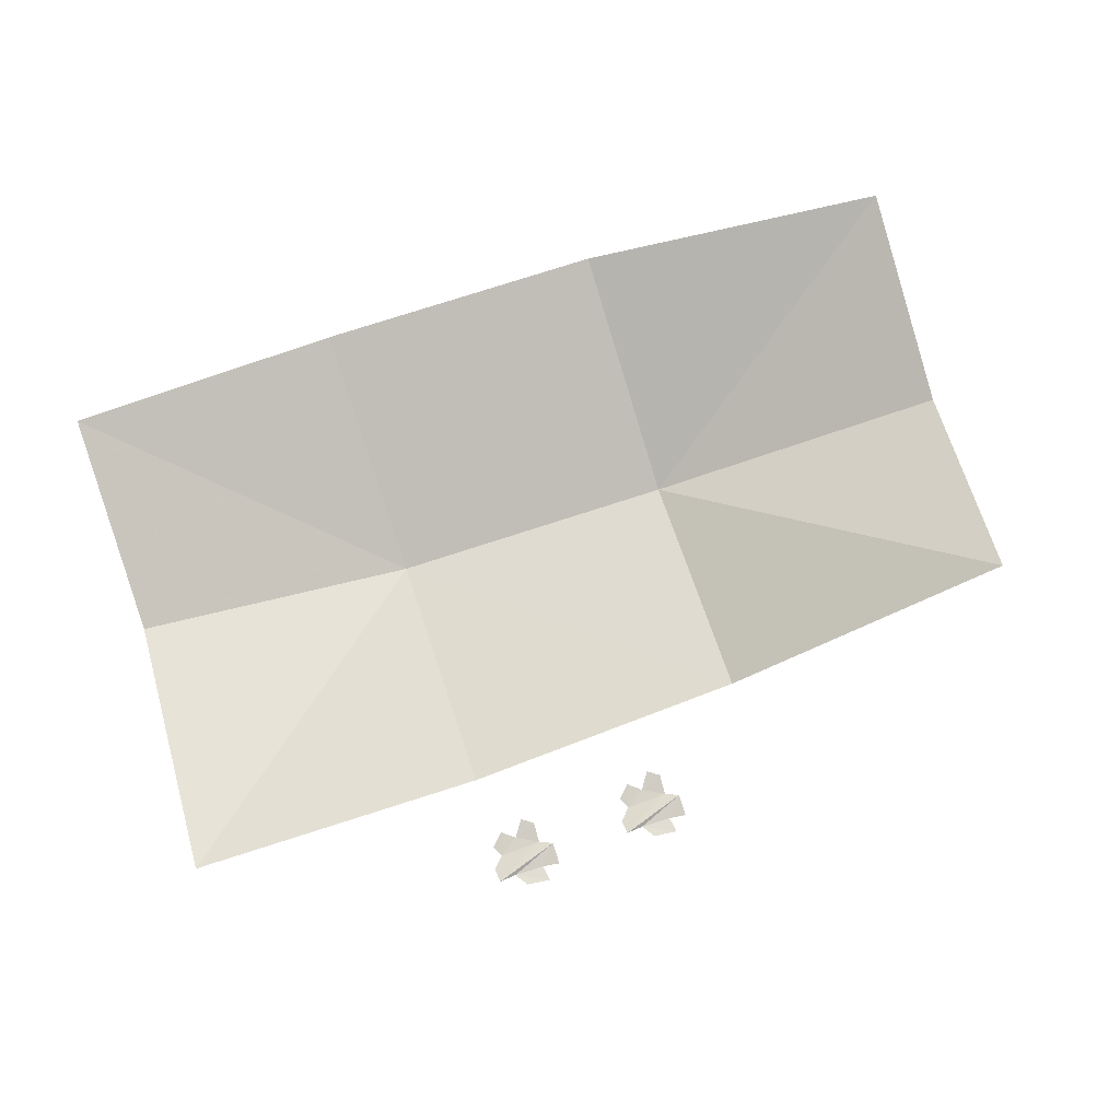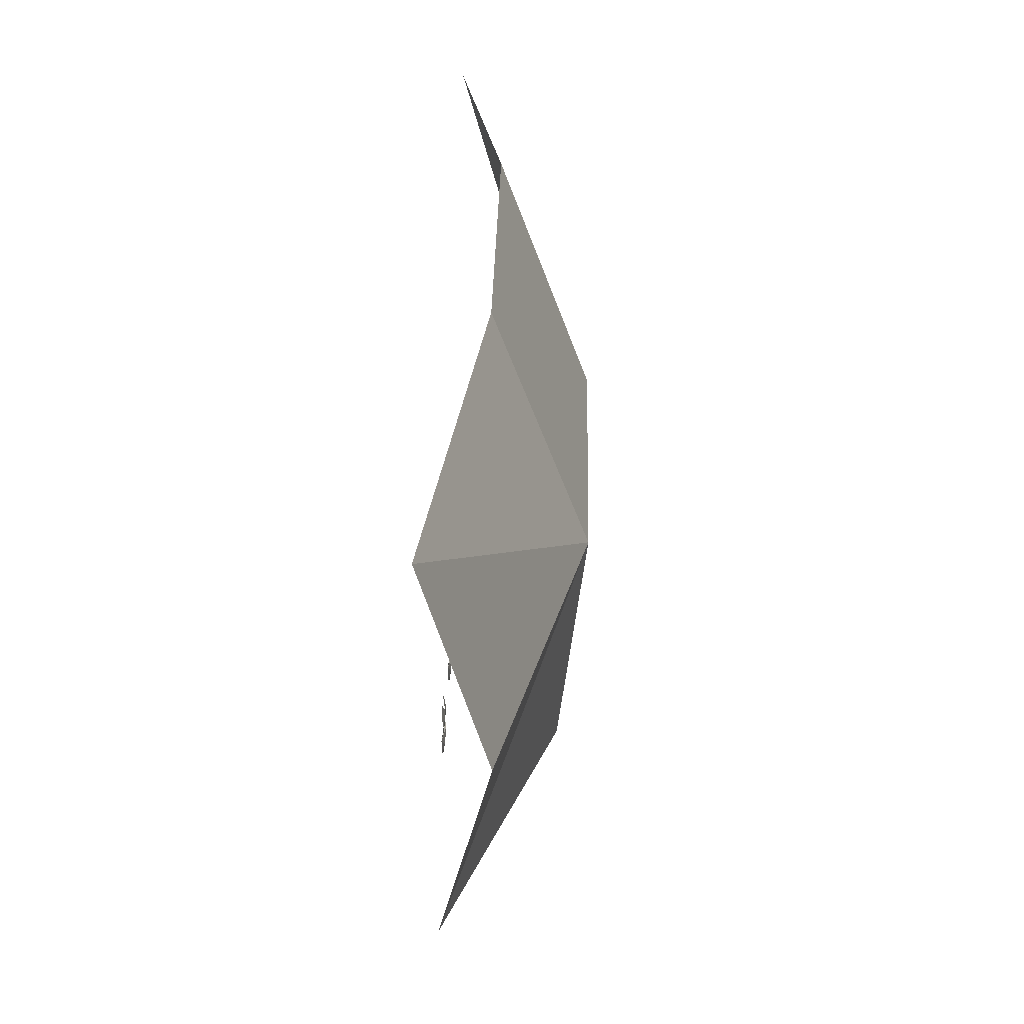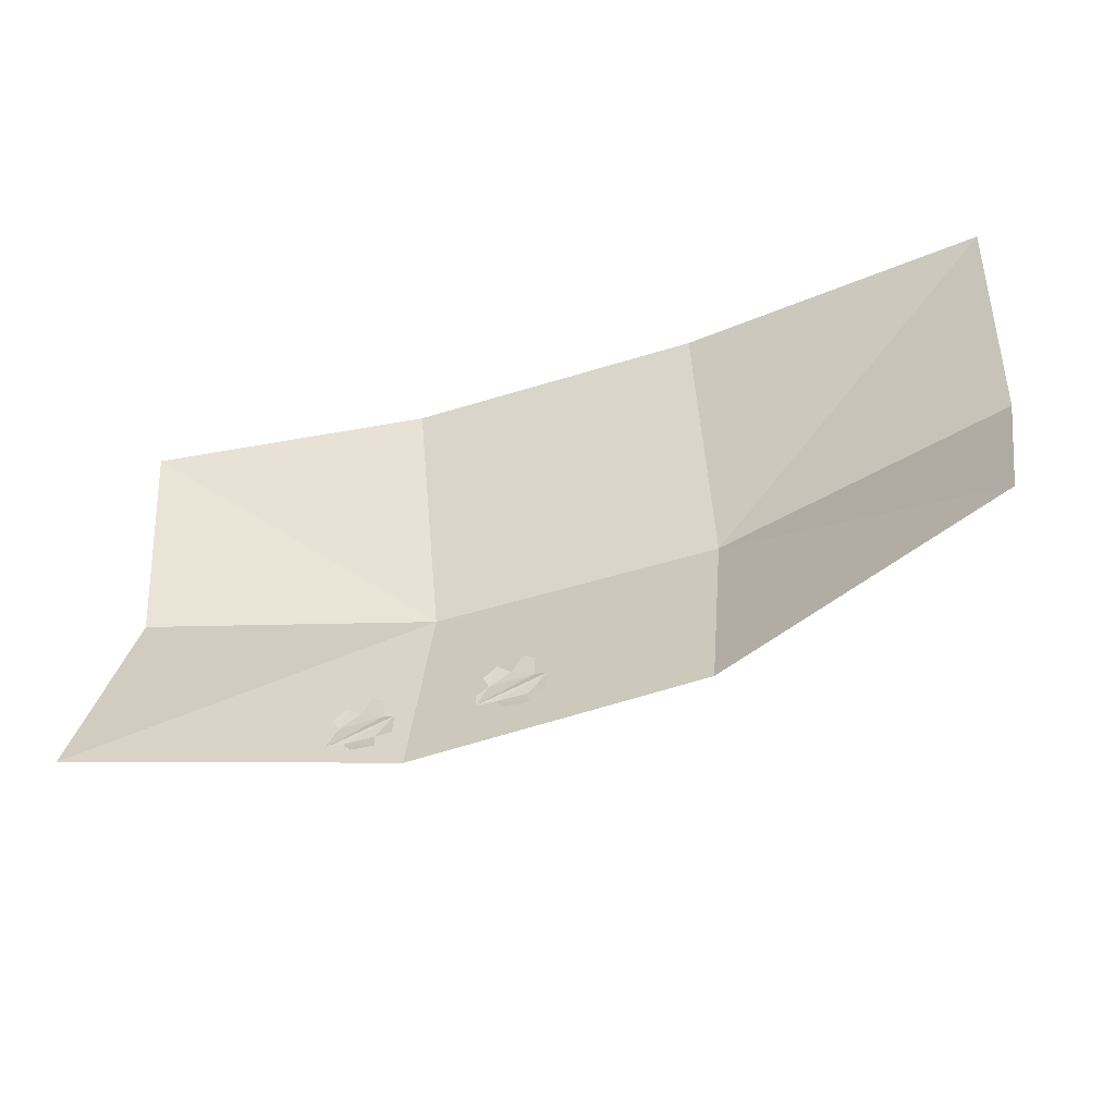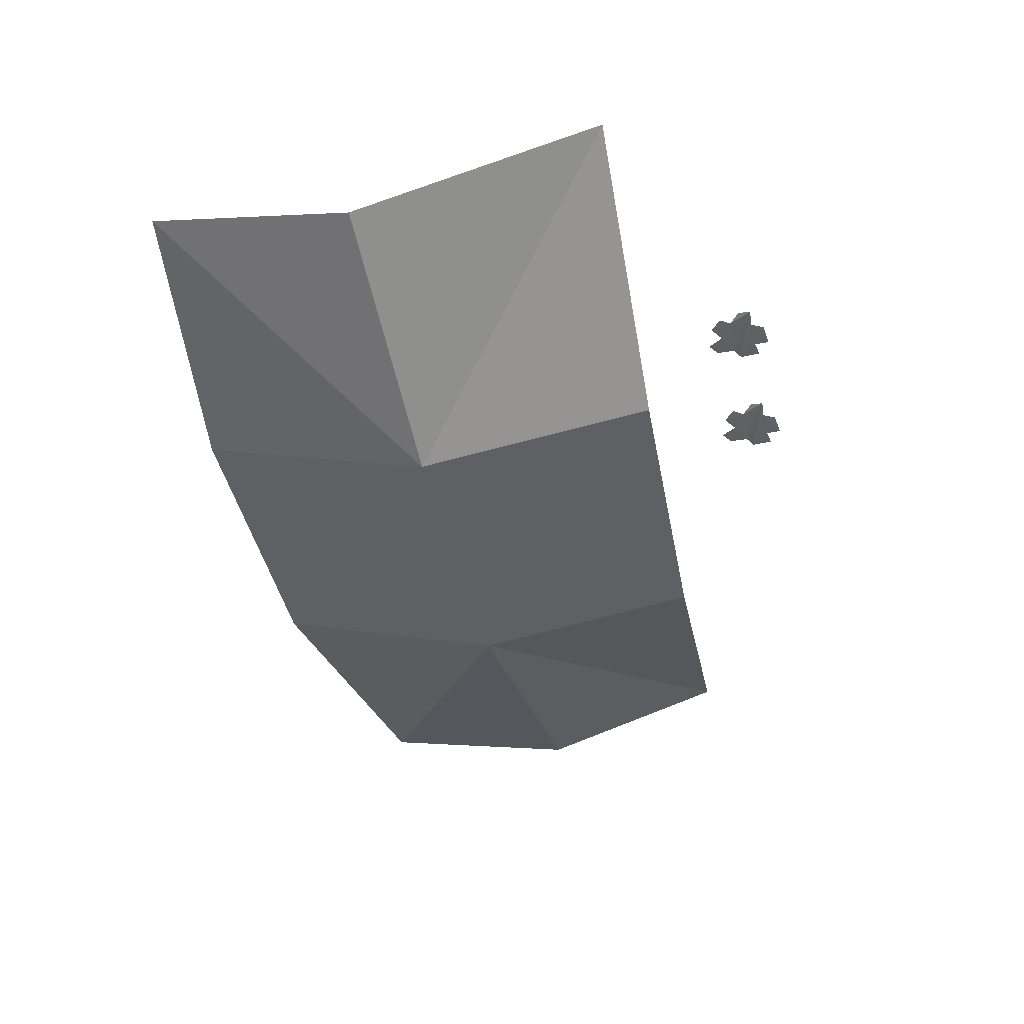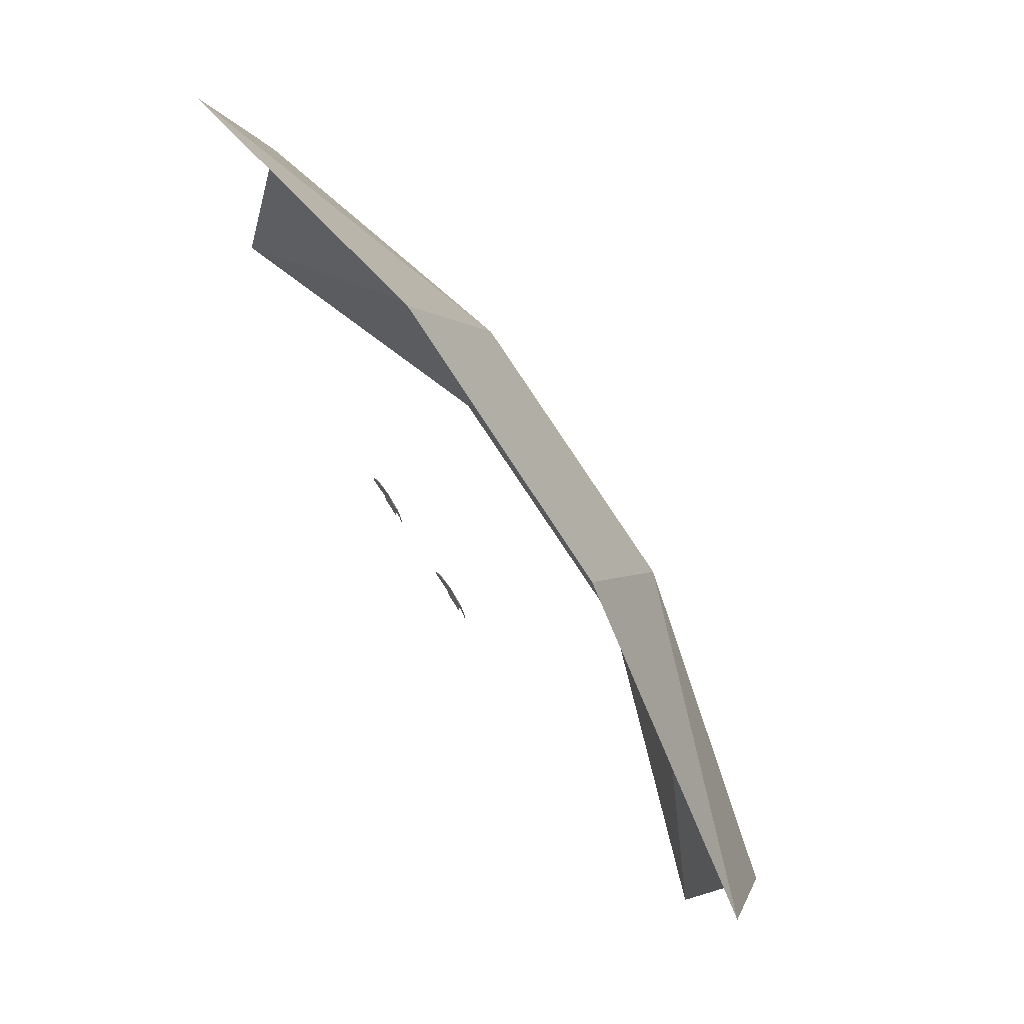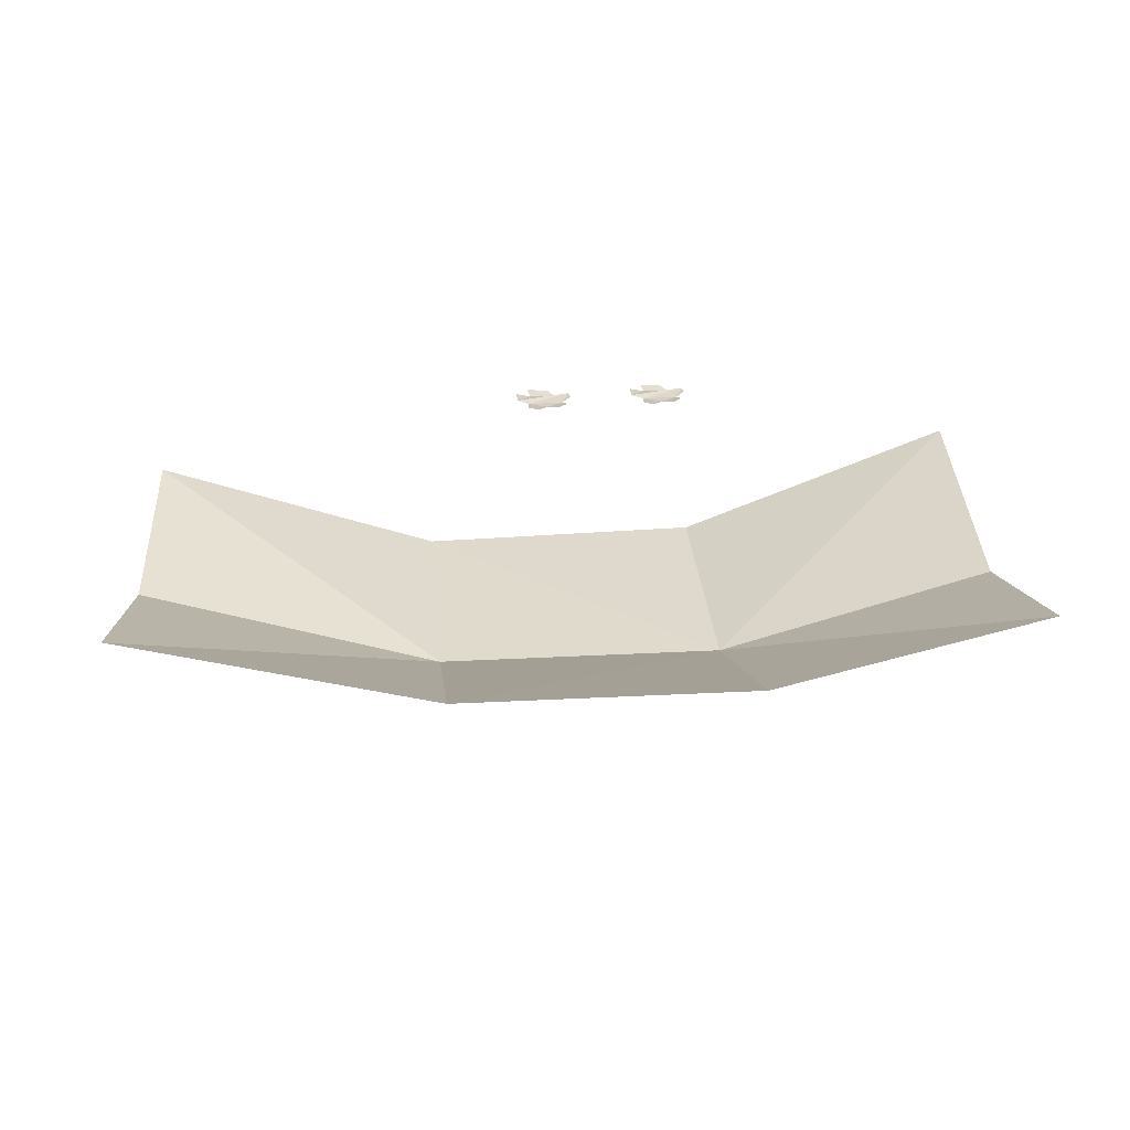
<metadata>
{"format":"obj","ext":"obj","renderer":"f3d","projection":"perspective","resolution":1024,"background":"white","views":[{"elev":75.5,"azim":-20.8,"up":"+Z"},{"elev":32.6,"azim":91.5,"up":"+Y"},{"elev":-56.3,"azim":19.4,"up":"+Y"},{"elev":-46.8,"azim":-79.0,"up":"+Z"},{"elev":77.1,"azim":56.7,"up":"+Y"},{"elev":25.7,"azim":172.5,"up":"+Z"}]}
</metadata>
<code>
g outpost_grass_02
v -0.3353 -0.255 0.04275
v -0.3139 -0.2058 0.03818
v -0.3373 -0.2279 0.04287
v -0.3139 -0.2058 0.03818
v -0.2985 -0.1603 0.04352
v -0.3237 -0.1831 0.0432
v -0.3139 -0.2058 0.03818
v -0.2739 -0.1809 0.03842
v -0.2985 -0.1603 0.04352
v -0.3139 -0.2058 0.03818
v -0.2316 -0.206 0.03849
v -0.2739 -0.1809 0.03842
v -0.3353 -0.255 0.04275
v -0.2316 -0.206 0.03849
v -0.3139 -0.2058 0.03818
v -0.3353 -0.255 0.04275
v -0.2058 -0.2197 0.04341
v -0.2316 -0.206 0.03849
v -0.3014 -0.253 0.03793
v -0.2058 -0.2197 0.04341
v -0.3353 -0.255 0.04275
v -0.2419 -0.2565 0.03823
v -0.2058 -0.2197 0.04341
v -0.3014 -0.253 0.03793
v -0.2083 -0.2632 0.04341
v -0.2058 -0.2197 0.04341
v -0.2419 -0.2565 0.03823
v -0.05407 -0.255 0.04275
v -0.0327 -0.2058 0.03818
v -0.05608 -0.2279 0.04287
v -0.0327 -0.2058 0.03818
v -0.0173 -0.1603 0.04352
v -0.04246 -0.1831 0.0432
v -0.0327 -0.2058 0.03818
v 0.007301 -0.1809 0.03842
v -0.0173 -0.1603 0.04352
v -0.0327 -0.2058 0.03818
v 0.04961 -0.206 0.03849
v 0.007301 -0.1809 0.03842
v -0.05407 -0.255 0.04275
v 0.04961 -0.206 0.03849
v -0.0327 -0.2058 0.03818
v -0.05407 -0.255 0.04275
v 0.0754 -0.2197 0.04341
v 0.04961 -0.206 0.03849
v -0.02019 -0.253 0.03793
v 0.0754 -0.2197 0.04341
v -0.05407 -0.255 0.04275
v 0.03932 -0.2565 0.03823
v 0.0754 -0.2197 0.04341
v -0.02019 -0.253 0.03793
v 0.07293 -0.2632 0.04341
v 0.0754 -0.2197 0.04341
v 0.03932 -0.2565 0.03823
v -0.004416 -0.2009 0.009257
v -0.004414 -0.2009 0.009256
v -0.004416 -0.2009 0.009257
v -0.004414 -0.2009 0.009256
v -0.004412 -0.2009 0.009257
v -0.004415 -0.2009 0.009257
v -0.004414 -0.2009 0.009256
v -0.00441 -0.2009 0.009256
v -0.004412 -0.2009 0.009257
v -0.004414 -0.2009 0.009256
v -0.004405 -0.2009 0.009256
v -0.00441 -0.2009 0.009256
v -0.004416 -0.2009 0.009257
v -0.004405 -0.2009 0.009256
v -0.004414 -0.2009 0.009256
v -0.004416 -0.2009 0.009257
v -0.004403 -0.2009 0.009257
v -0.004405 -0.2009 0.009256
v -0.004412 -0.2009 0.009256
v -0.004403 -0.2009 0.009257
v -0.004416 -0.2009 0.009257
v -0.004406 -0.2009 0.009256
v -0.004403 -0.2009 0.009257
v -0.004412 -0.2009 0.009256
v -0.004403 -0.2009 0.009257
v -0.004403 -0.2009 0.009257
v -0.004406 -0.2009 0.009256
v -0.2381 -0.2881 0.04323
v -0.3014 -0.253 0.03793
v -0.2847 -0.2806 0.04298
v -0.2419 -0.2565 0.03823
v -0.2739 -0.1809 0.03842
v -0.2279 -0.1665 0.04364
v -0.2506 -0.1494 0.04372
v -0.2316 -0.206 0.03849
v 0.04315 -0.2881 0.04323
v -0.02019 -0.253 0.03793
v -0.003456 -0.2806 0.04298
v 0.03932 -0.2565 0.03823
v 0.007301 -0.1809 0.03842
v 0.05329 -0.1665 0.04364
v 0.03064 -0.1494 0.04372
v 0.04961 -0.206 0.03849
v -0.004406 -0.2009 0.009257
v -0.004412 -0.2009 0.009256
v -0.004411 -0.2009 0.009257
v -0.004406 -0.2009 0.009256
v -0.00441 -0.2009 0.009256
v -0.004405 -0.2009 0.009257
v -0.004407 -0.2009 0.009257
v -0.004405 -0.2009 0.009256
v -0.92 7.096e-05 4.582e-05
v -0.2858 0.5254 -0.2758
v -0.8756 0.5566 -0.1058
v -0.3067 7.095e-05 -0.2189
v -0.8542 1.019 0.021
v -0.2708 1.049 -0.08589
v 0.3067 7.089e-05 -0.2189
v 0.3496 1.02 -0.08618
v 0.327 0.4963 -0.2769
v 0.92 7.093e-05 4.582e-05
v 0.9956 0.8894 0.0223
v 0.9612 0.4286 -0.1059
g outpost_grass_02_0
f 3 2 1
f 6 5 4
f 9 8 7
f 12 11 10
f 15 14 13
f 18 17 16
f 21 20 19
f 24 23 22
f 27 26 25
f 30 29 28
f 33 32 31
f 36 35 34
f 39 38 37
f 42 41 40
f 45 44 43
f 48 47 46
f 51 50 49
f 54 53 52
f 57 56 55
f 60 59 58
f 63 62 61
f 66 65 64
f 69 68 67
f 72 71 70
f 75 74 73
f 78 77 76
f 81 80 79
f 84 83 82
f 82 83 85
f 88 87 86
f 87 89 86
f 92 91 90
f 90 91 93
f 96 95 94
f 95 97 94
f 100 99 98
f 98 99 101
f 104 103 102
f 103 105 102
f 108 107 106
f 109 106 107
f 108 110 107
f 111 107 110
f 109 107 112
f 111 113 107
f 114 112 107
f 114 107 113
f 112 114 115
f 113 116 114
f 117 115 114
f 117 114 116

</code>
